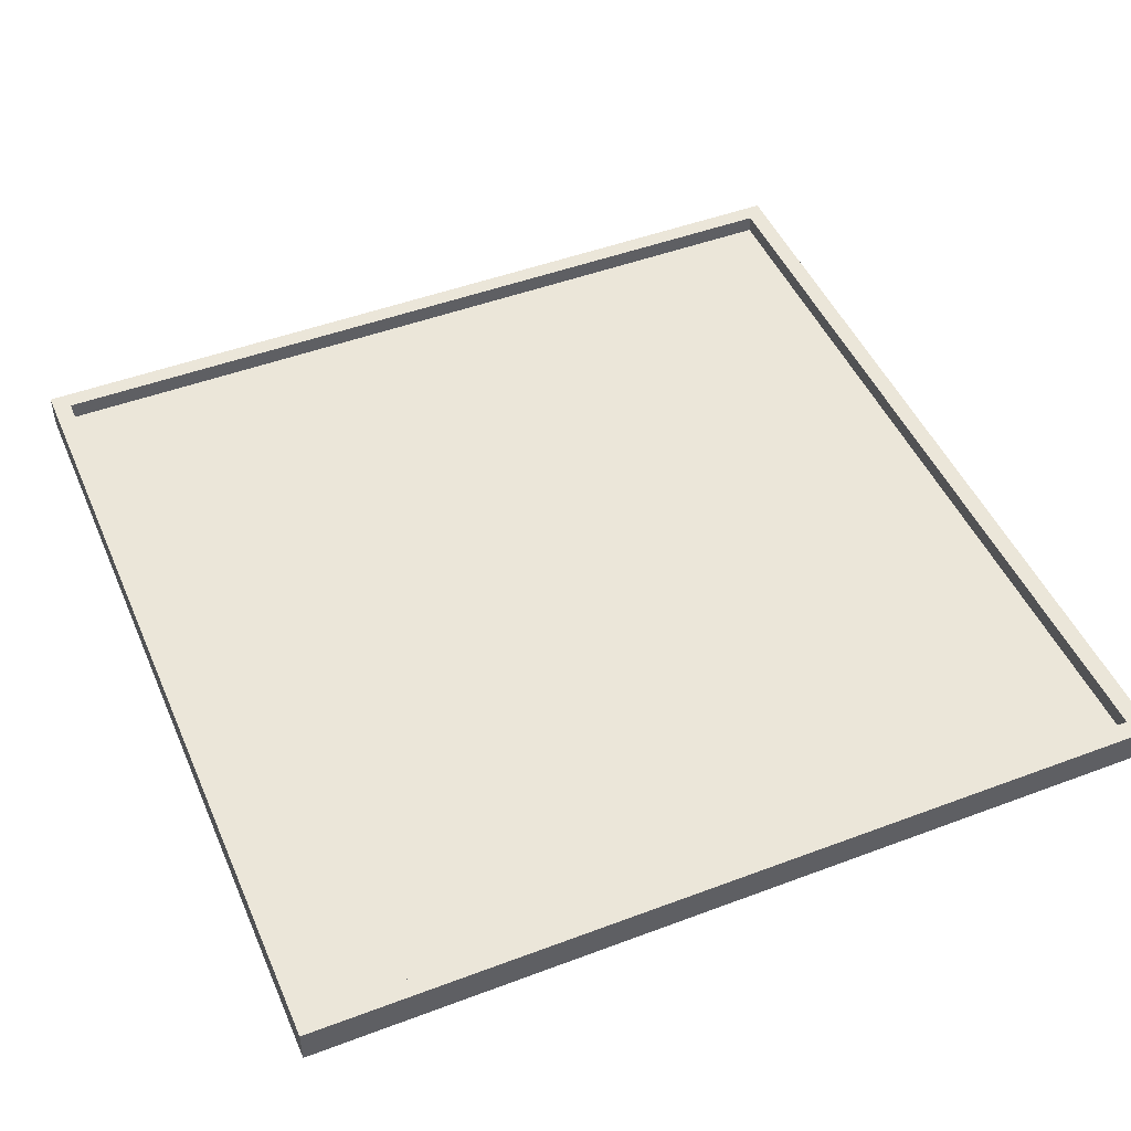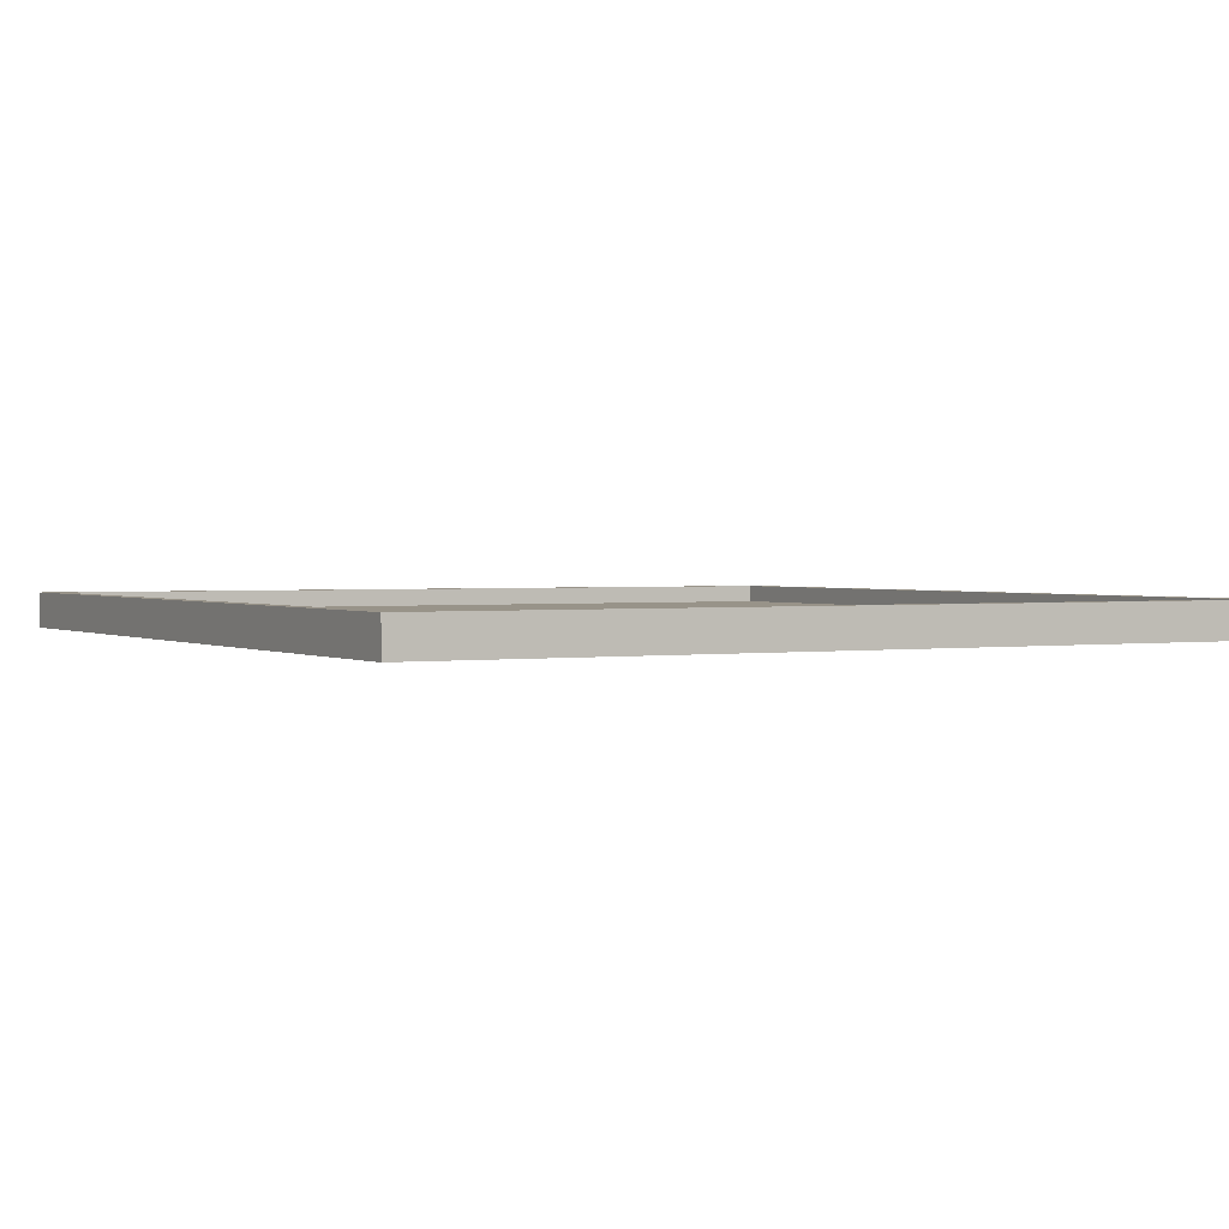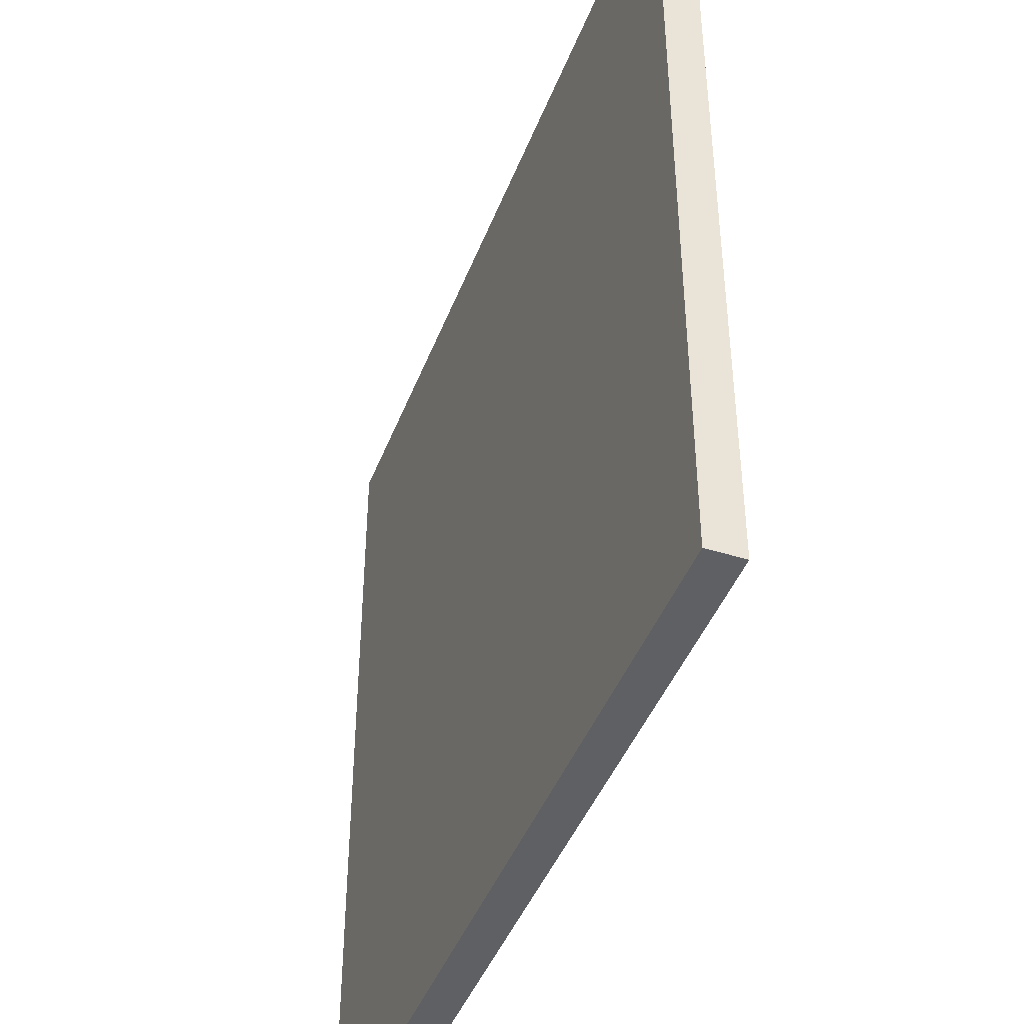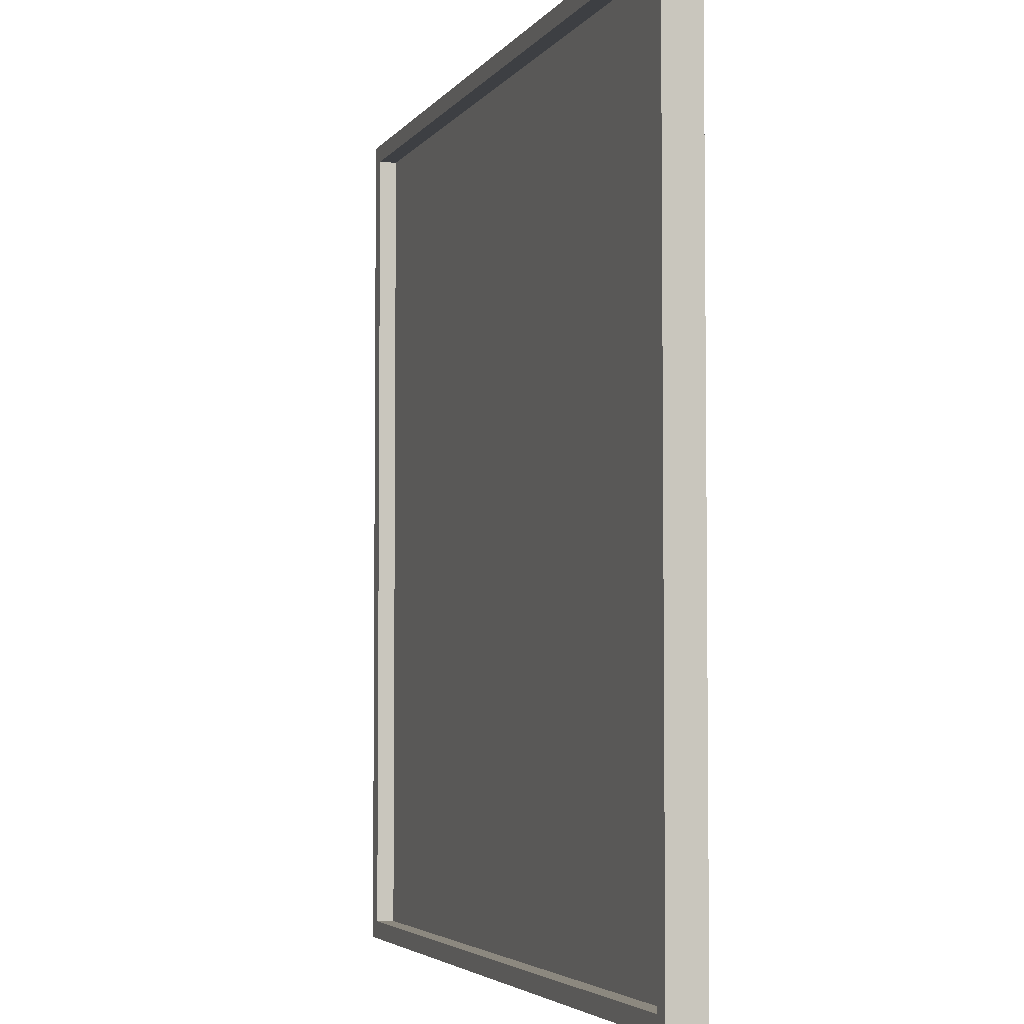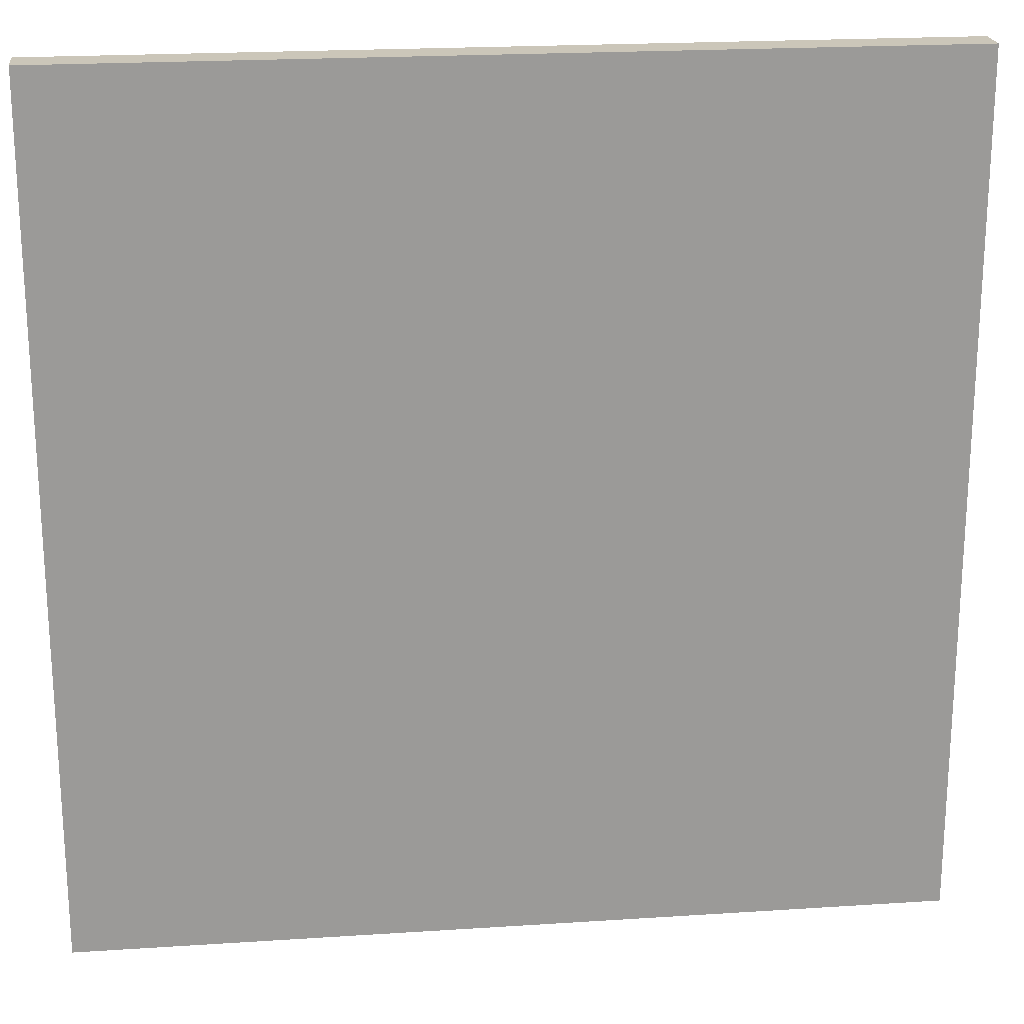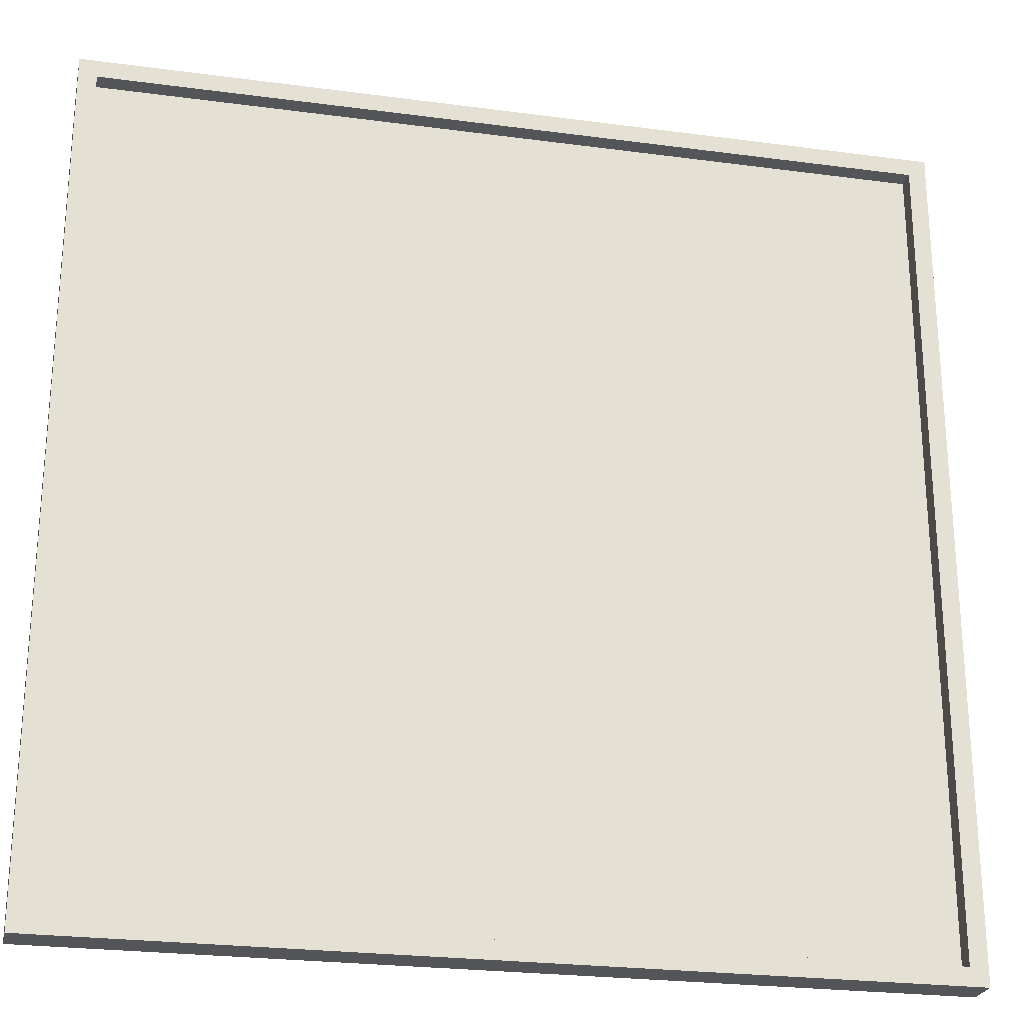
<metadata>
{"format":"obj","ext":"obj","renderer":"f3d","projection":"perspective","resolution":1024,"background":"white","views":[{"elev":47.8,"azim":-112.9,"up":"+Y"},{"elev":1.6,"azim":-29.1,"up":"+Y"},{"elev":-44.0,"azim":69.7,"up":"+Z"},{"elev":-4.1,"azim":-108.0,"up":"+Z"},{"elev":21.0,"azim":-6.7,"up":"+Z"},{"elev":-24.7,"azim":167.7,"up":"+Z"}]}
</metadata>
<code>
o
v -26.4 0 -50.3
v -26.4 0 -45.5
v -26.4 0.1 -50.3
v -26.4 0.1 -45.5
v -26.4 0.2 -50.3
v -26.4 0.2 -45.5
v -21.7 0.1 -50.2
v -21.7 0.1 -45.6
v -21.7 0.2 -50.2
v -21.7 0.2 -45.6
v -26.3 0.1 -50.2
v -26.3 0.1 -45.6
v -26.3 0.2 -50.2
v -26.3 0.2 -45.6
v -21.6 0 -50.3
v -21.6 0 -45.5
v -21.6 0.1 -50.3
v -21.6 0.1 -45.5
v -21.6 0.2 -50.3
v -21.6 0.2 -45.5
v -26.4 0 -50.3
v -26.4 0.1 -50.3
v -26.4 0.2 -50.3
v -21.6 0 -50.3
v -21.6 0.1 -50.3
v -21.6 0.2 -50.3
v -26.3 0.1 -45.6
v -26.3 0.2 -45.6
v -21.7 0.1 -45.6
v -21.7 0.2 -45.6
v -26.3 0.1 -50.2
v -26.3 0.2 -50.2
v -21.7 0.1 -50.2
v -21.7 0.2 -50.2
v -26.4 0 -45.5
v -26.4 0.1 -45.5
v -26.4 0.2 -45.5
v -21.6 0 -45.5
v -21.6 0.1 -45.5
v -21.6 0.2 -45.5
v -26.4 0 -50.3
v -21.6 0 -50.3
v -26.3 0 -50.2
v -21.7 0 -50.2
v -26.3 0 -45.6
v -21.7 0 -45.6
v -26.4 0 -45.5
v -21.6 0 -45.5
v -26.3 0.1 -50.2
v -21.7 0.1 -50.2
v -26.3 0.1 -45.6
v -21.7 0.1 -45.6
v -26.4 0.2 -50.3
v -21.6 0.2 -50.3
v -26.3 0.2 -50.2
v -21.7 0.2 -50.2
v -26.3 0.2 -45.6
v -21.7 0.2 -45.6
v -26.4 0.2 -45.5
v -21.6 0.2 -45.5
f 1 2 3
f 3 2 4
f 3 4 5
f 5 4 6
f 7 8 9
f 9 8 10
f 13 12 11
f 14 12 13
f 17 16 15
f 18 16 17
f 19 18 17
f 20 18 19
f 21 22 24
f 22 23 25
f 24 22 25
f 25 23 26
f 27 28 29
f 29 28 30
f 33 32 31
f 34 32 33
f 38 36 35
f 39 37 36
f 39 36 38
f 40 37 39
f 41 42 43
f 43 42 44
f 41 43 45
f 43 44 45
f 44 42 46
f 45 44 46
f 41 45 47
f 45 46 47
f 46 42 48
f 47 46 48
f 51 50 49
f 52 50 51
f 55 54 53
f 56 54 55
f 57 55 53
f 58 54 56
f 59 57 53
f 59 58 57
f 60 54 58
f 60 58 59

</code>
